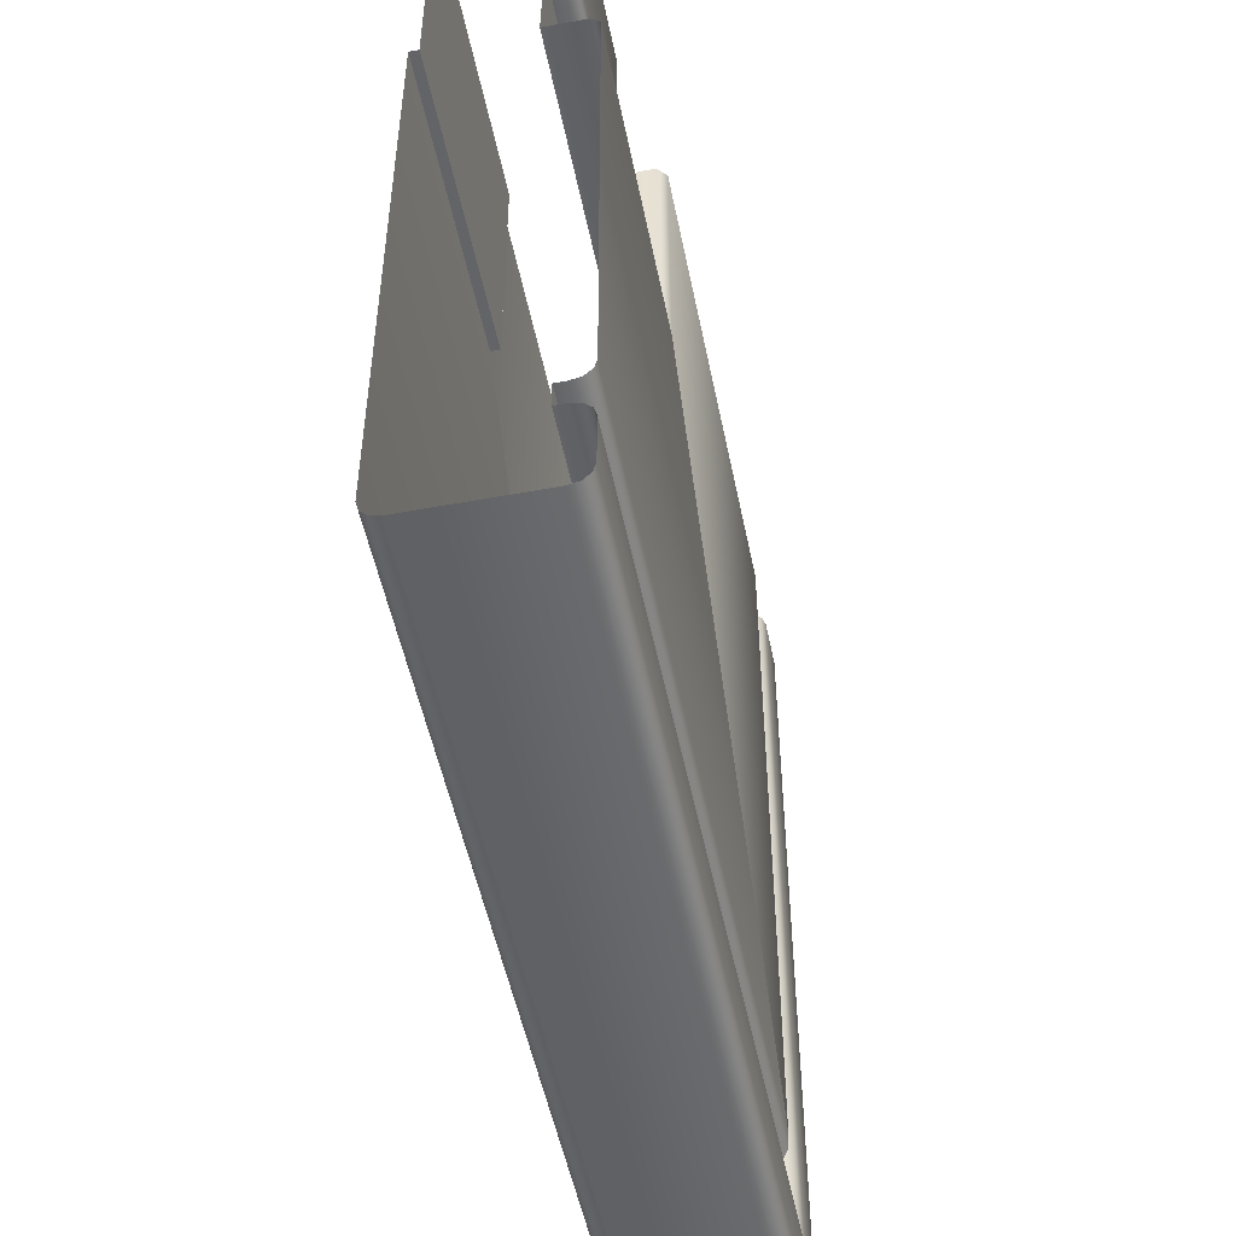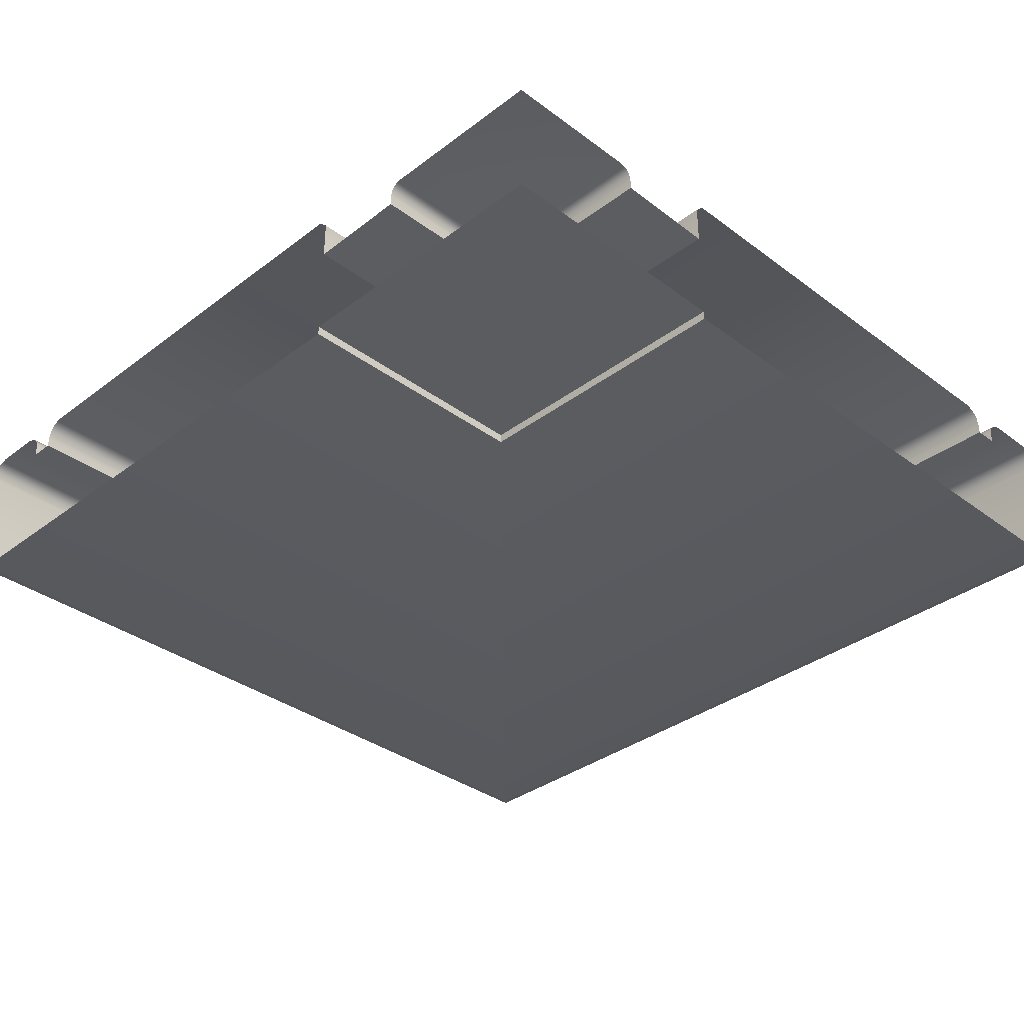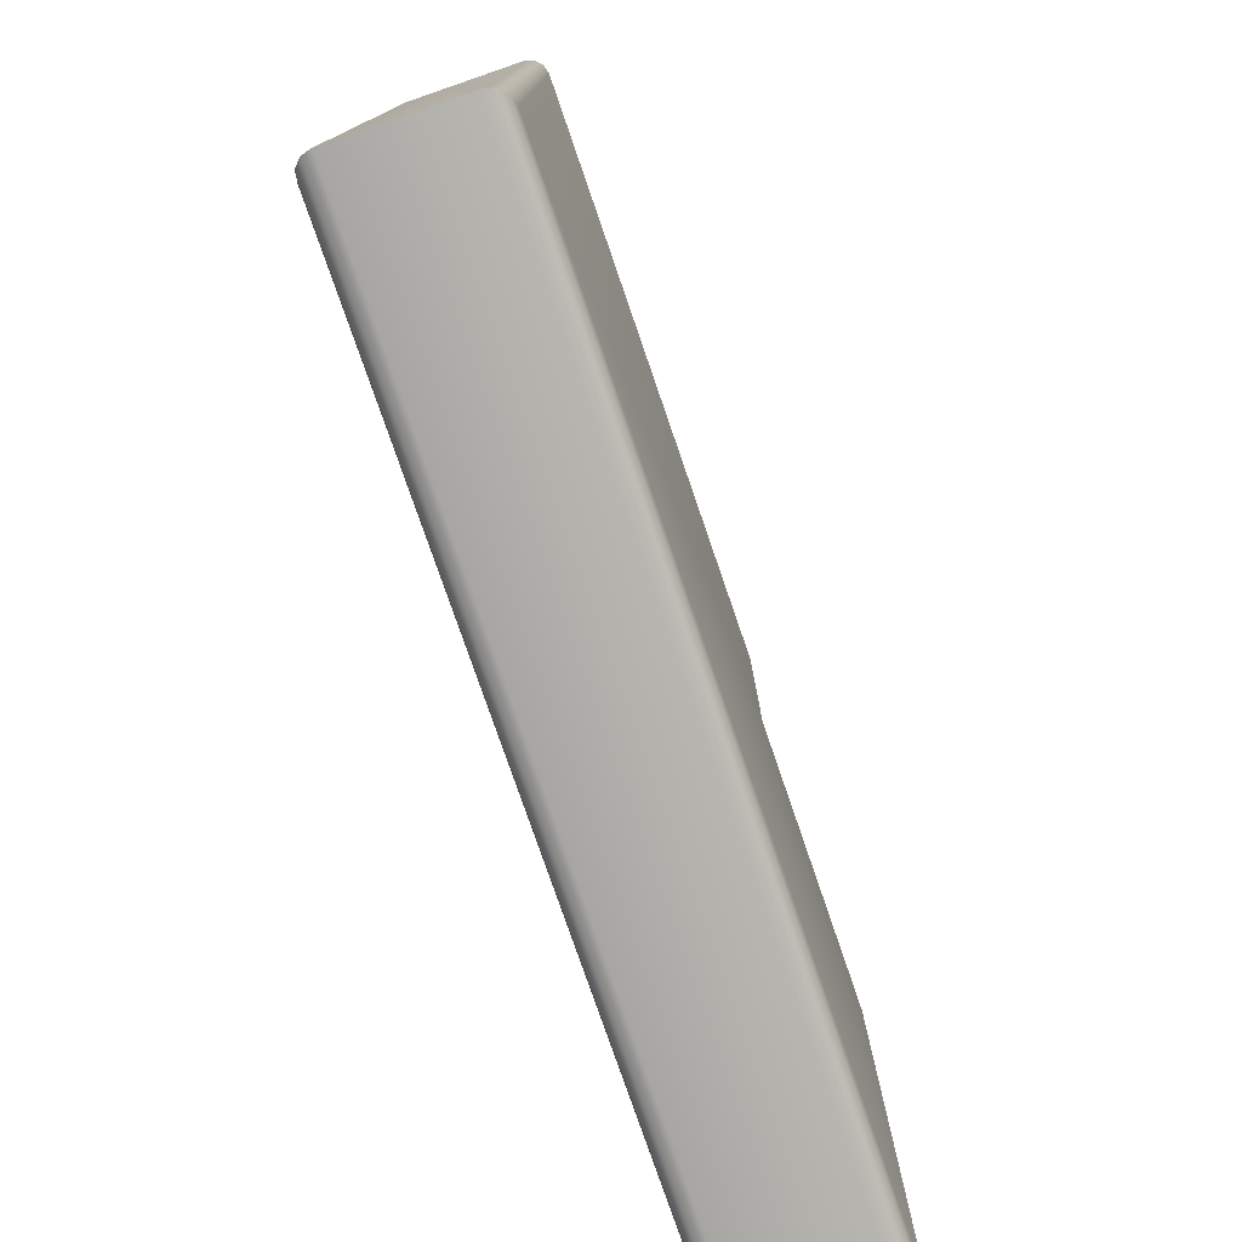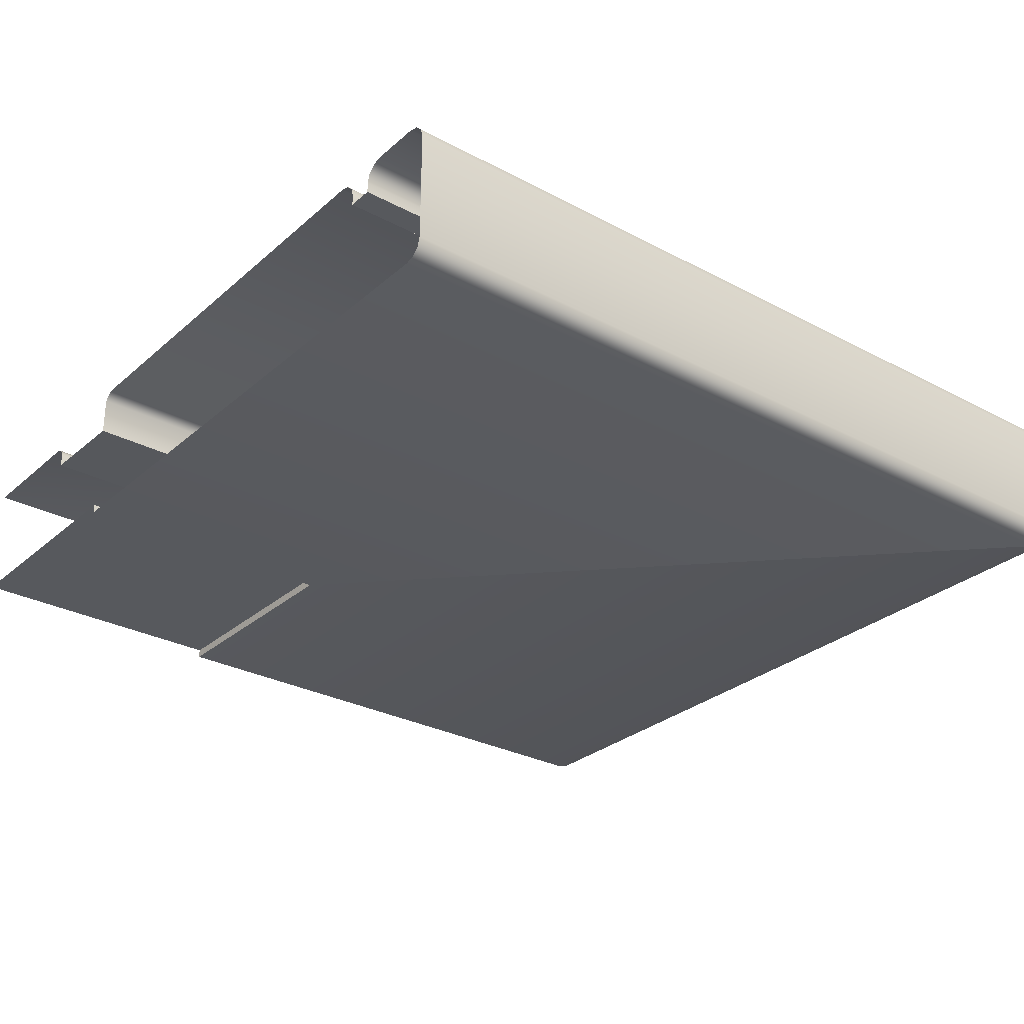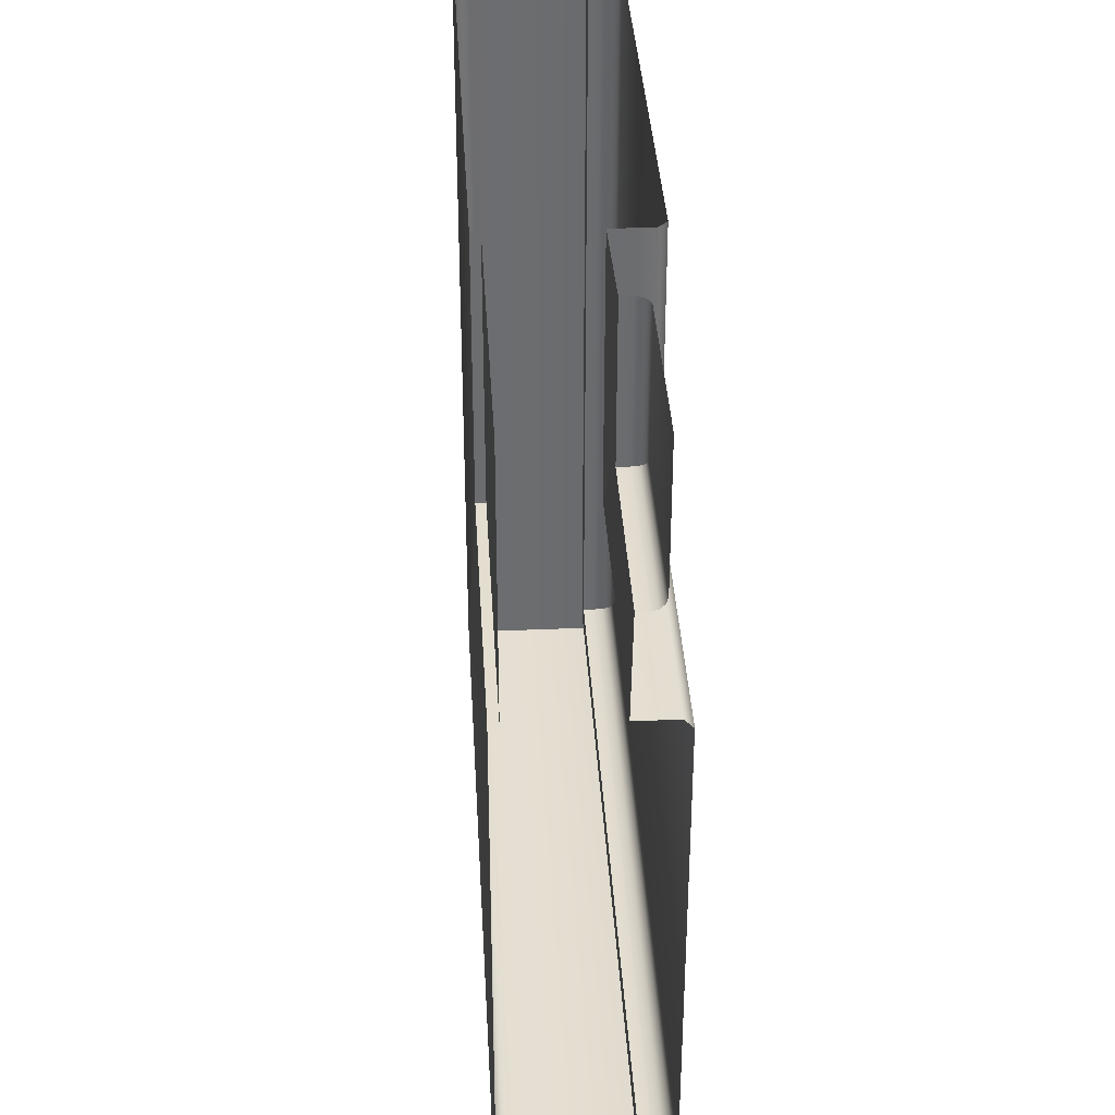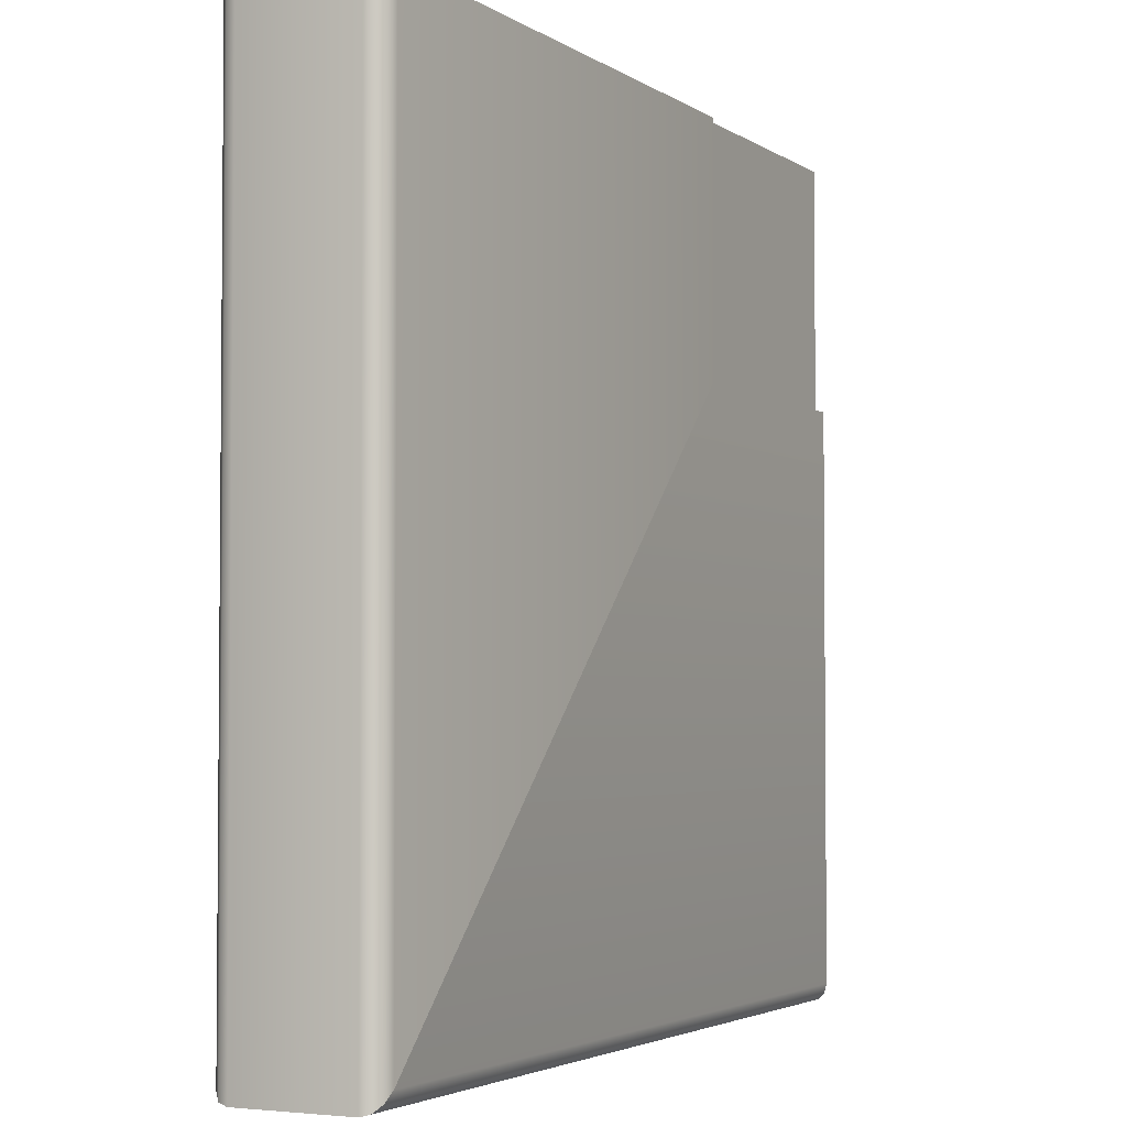
<metadata>
{"format":"obj","ext":"obj","renderer":"f3d","projection":"perspective","resolution":1024,"background":"white","views":[{"elev":-51.3,"azim":-78.6,"up":"+Y"},{"elev":-34.8,"azim":-134.8,"up":"+Z"},{"elev":-78.1,"azim":109.0,"up":"+Y"},{"elev":-29.1,"azim":-38.3,"up":"+Z"},{"elev":36.4,"azim":-93.2,"up":"+Y"},{"elev":-3.2,"azim":116.9,"up":"+Y"}]}
</metadata>
<code>
o RT_11_BR1/RT_11_BR/mesh55/mesh55-geometry#mesh55-geometry
v 0.3398 -0.3849 0.2453
v 0.2165 -0.3859 0.2462
v 0.2165 -0.3849 0.2453
v 0.3407 -0.3859 0.2462
v 0.3384 -0.3836 0.2449
v 0.3398 -0.266 0.2453
v 0.2165 -0.3862 0.2476
v 0.2165 -0.3836 0.2449
v 0.3407 -0.266 0.2462
v 0.3411 -0.3862 0.2476
v 0.2562 -0.3013 0.2449
v 0.3384 -0.266 0.2449
v 0.2165 -0.3862 0.2636
v 0.2165 -0.3013 0.2449
v 0.3411 -0.266 0.2476
v 0.3411 -0.3862 0.2636
v 0.2562 -0.3013 0.2462
v 0.2562 -0.266 0.2449
v 0.2165 -0.3859 0.265
v 0.2165 -0.3013 0.2462
v 0.3411 -0.266 0.2636
v 0.3407 -0.3859 0.265
v 0.2165 -0.266 0.2462
v 0.2562 -0.266 0.2462
v 0.2165 -0.3849 0.2659
v 0.3407 -0.266 0.265
v 0.3398 -0.3849 0.2659
v 0.3384 -0.3836 0.2663
v 0.3398 -0.266 0.2659
v 0.2165 -0.3836 0.2663
v 0.3313 -0.3765 0.2663
v 0.3384 -0.266 0.2663
v 0.2165 -0.3765 0.2663
v 0.33 -0.3752 0.2659
v 0.3313 -0.266 0.2663
v 0.2165 -0.3752 0.2659
v 0.2165 -0.3742 0.265
v 0.33 -0.266 0.2659
v 0.329 -0.3742 0.265
v 0.329 -0.266 0.265
v 0.2165 -0.3739 0.2636
v 0.3287 -0.266 0.2636
v 0.3287 -0.3739 0.2636
v 0.2165 -0.3739 0.2622
v 0.3287 -0.266 0.2622
v 0.3287 -0.3739 0.2622
v 0.3251 -0.3703 0.2622
v 0.2165 -0.3703 0.2622
v 0.3251 -0.266 0.2622
v 0.2165 -0.3703 0.2636
v 0.3251 -0.3703 0.2636
v 0.3251 -0.266 0.2636
v 0.2165 -0.37 0.265
v 0.3248 -0.37 0.265
v 0.3248 -0.266 0.265
v 0.2165 -0.369 0.2659
v 0.3238 -0.369 0.2659
v 0.3238 -0.266 0.2659
v 0.3225 -0.3677 0.2663
v 0.2165 -0.3677 0.2663
v 0.3225 -0.266 0.2663
v 0.2574 -0.3026 0.2663
v 0.2165 -0.3026 0.2663
v 0.2574 -0.266 0.2663
v 0.2165 -0.3013 0.2651
v 0.2562 -0.266 0.2651
v 0.2562 -0.3013 0.2651
v 0.2165 -0.3013 0.2595
v 0.2562 -0.266 0.2595
v 0.2562 -0.3013 0.2595
v 0.242 -0.2872 0.2598
v 0.2165 -0.2872 0.2598
v 0.242 -0.266 0.2598
v 0.2165 -0.2872 0.2614
v 0.242 -0.2872 0.2614
v 0.242 -0.266 0.2614
v 0.2165 -0.2869 0.2623
v 0.2418 -0.2869 0.2623
v 0.2418 -0.266 0.2623
v 0.2411 -0.2863 0.2629
v 0.2165 -0.2863 0.2629
v 0.2411 -0.266 0.2629
v 0.2402 -0.2854 0.2632
v 0.2165 -0.2854 0.2632
v 0.2402 -0.266 0.2632
v 0.2165 -0.266 0.2632
f 1 2 3
f 2 1 4
f 3 5 1
f 6 4 1
f 4 7 2
f 5 3 8
f 5 6 1
f 4 6 9
f 7 4 10
f 8 11 5
f 6 5 12
f 9 10 4
f 10 13 7
f 11 8 14
f 11 12 5
f 10 9 15
f 13 10 16
f 14 17 11
f 12 11 18
f 15 16 10
f 16 19 13
f 17 14 20
f 17 18 11
f 16 15 21
f 19 16 22
f 23 17 20
f 18 17 24
f 21 22 16
f 22 25 19
f 17 23 24
f 22 21 26
f 25 22 27
f 26 27 22
f 28 25 27
f 27 26 29
f 25 28 30
f 29 28 27
f 31 30 28
f 28 29 32
f 30 31 33
f 32 31 28
f 34 33 31
f 31 32 35
f 33 34 36
f 35 34 31
f 34 37 36
f 34 35 38
f 37 34 39
f 40 34 38
f 34 40 39
f 39 41 37
f 42 39 40
f 41 39 43
f 39 42 43
f 43 44 41
f 45 43 42
f 44 43 46
f 43 45 46
f 47 44 46
f 45 47 46
f 44 47 48
f 47 45 49
f 47 50 48
f 49 51 47
f 50 47 51
f 51 49 52
f 51 53 50
f 52 54 51
f 53 51 54
f 54 52 55
f 54 56 53
f 55 57 54
f 56 54 57
f 57 55 58
f 59 56 57
f 58 59 57
f 56 59 60
f 59 58 61
f 62 60 59
f 61 62 59
f 60 62 63
f 62 61 64
f 62 65 63
f 66 62 64
f 65 62 67
f 62 66 67
f 67 68 65
f 69 67 66
f 68 67 70
f 67 69 70
f 71 68 70
f 69 71 70
f 68 71 72
f 71 69 73
f 71 74 72
f 73 75 71
f 74 71 75
f 75 73 76
f 75 77 74
f 76 78 75
f 77 75 78
f 78 76 79
f 80 77 78
f 79 80 78
f 77 80 81
f 80 79 82
f 83 81 80
f 82 83 80
f 81 83 84
f 83 82 85
f 85 84 83
f 84 85 86
f 3 2 1
f 4 1 2
f 1 5 3
f 1 4 6
f 2 7 4
f 8 3 5
f 1 6 5
f 9 6 4
f 10 4 7
f 5 11 8
f 12 5 6
f 4 10 9
f 7 13 10
f 14 8 11
f 5 12 11
f 15 9 10
f 16 10 13
f 11 17 14
f 18 11 12
f 10 16 15
f 13 19 16
f 20 14 17
f 11 18 17
f 21 15 16
f 22 16 19
f 20 17 23
f 24 17 18
f 16 22 21
f 19 25 22
f 24 23 17
f 26 21 22
f 27 22 25
f 22 27 26
f 27 25 28
f 29 26 27
f 30 28 25
f 27 28 29
f 28 30 31
f 32 29 28
f 33 31 30
f 28 31 32
f 31 33 34
f 35 32 31
f 36 34 33
f 31 34 35
f 36 37 34
f 38 35 34
f 39 34 37
f 38 34 40
f 39 40 34
f 37 41 39
f 40 39 42
f 43 39 41
f 43 42 39
f 41 44 43
f 42 43 45
f 46 43 44
f 46 45 43
f 46 44 47
f 46 47 45
f 48 47 44
f 49 45 47
f 48 50 47
f 47 51 49
f 51 47 50
f 52 49 51
f 50 53 51
f 51 54 52
f 54 51 53
f 55 52 54
f 53 56 54
f 54 57 55
f 57 54 56
f 58 55 57
f 57 56 59
f 57 59 58
f 60 59 56
f 61 58 59
f 59 60 62
f 59 62 61
f 63 62 60
f 64 61 62
f 63 65 62
f 64 62 66
f 67 62 65
f 67 66 62
f 65 68 67
f 66 67 69
f 70 67 68
f 70 69 67
f 70 68 71
f 70 71 69
f 72 71 68
f 73 69 71
f 72 74 71
f 71 75 73
f 75 71 74
f 76 73 75
f 74 77 75
f 75 78 76
f 78 75 77
f 79 76 78
f 78 77 80
f 78 80 79
f 81 80 77
f 82 79 80
f 80 81 83
f 80 83 82
f 84 83 81
f 85 82 83
f 83 84 85
f 86 85 84

</code>
